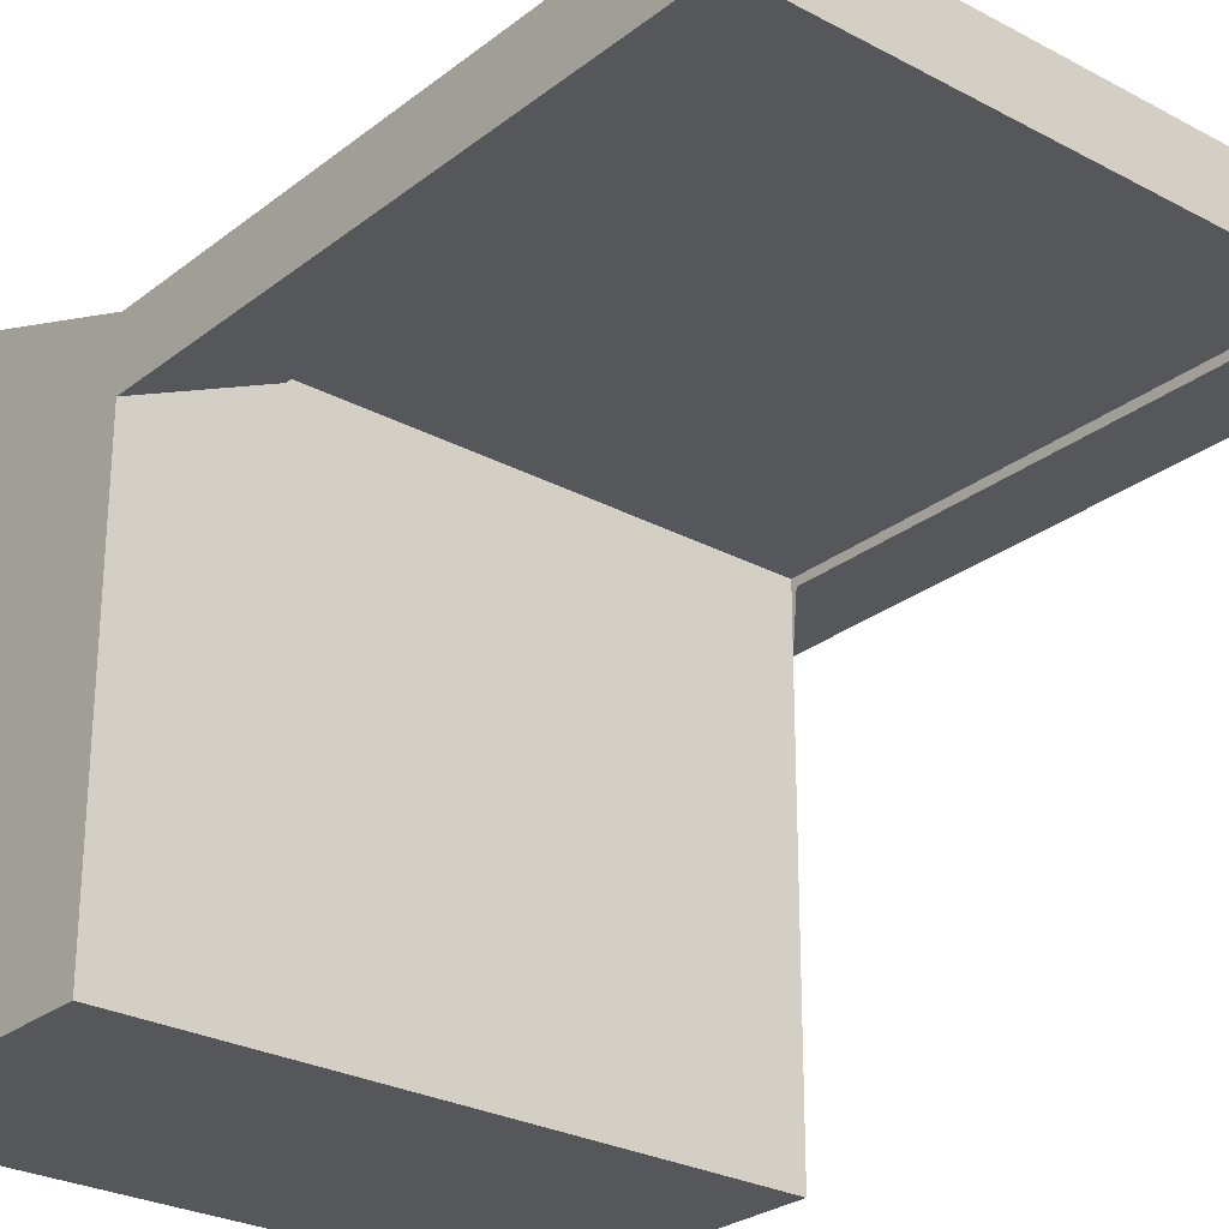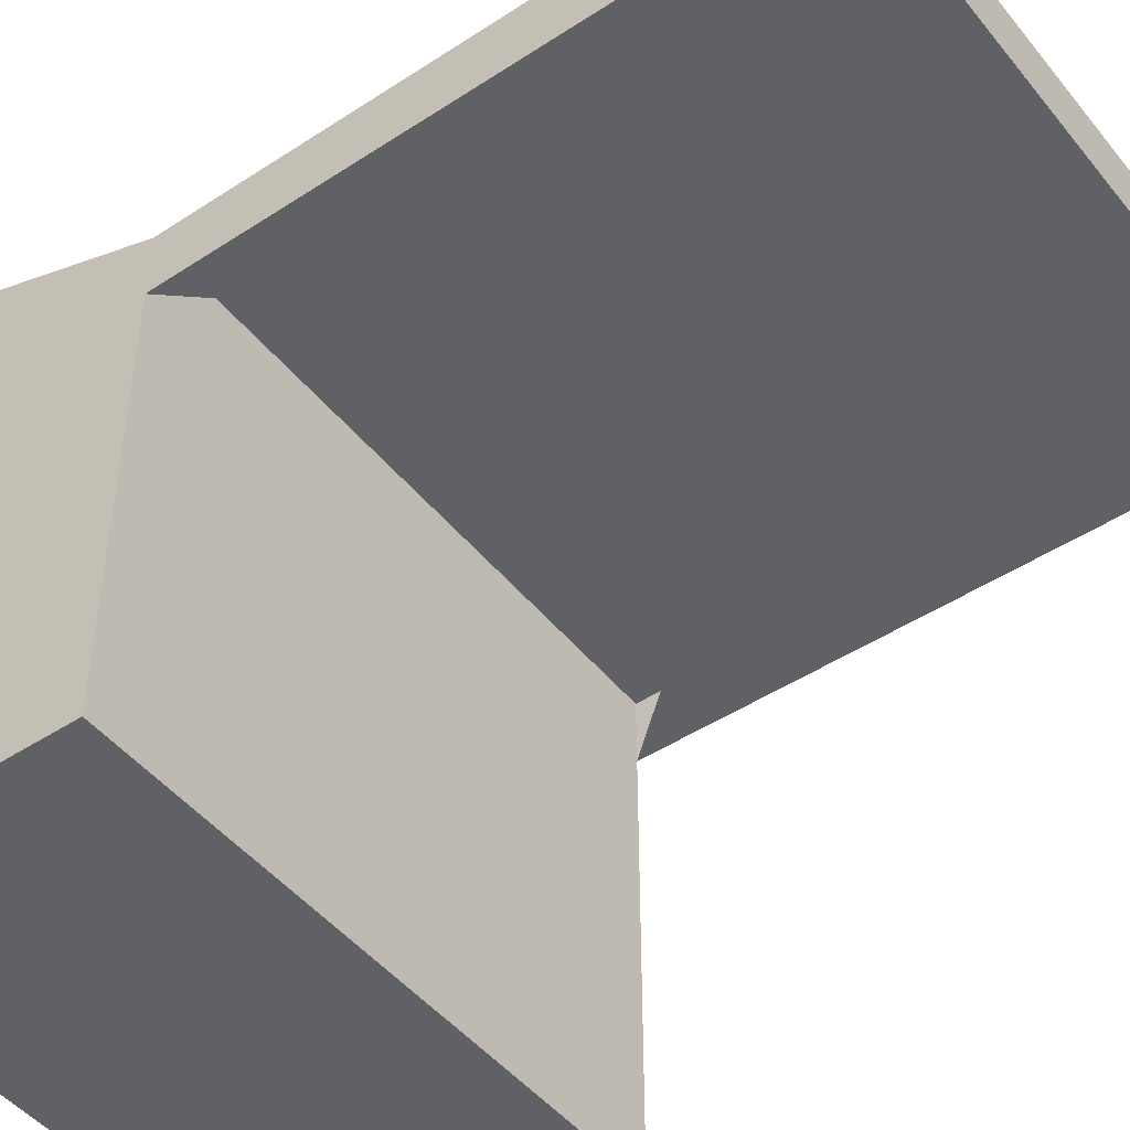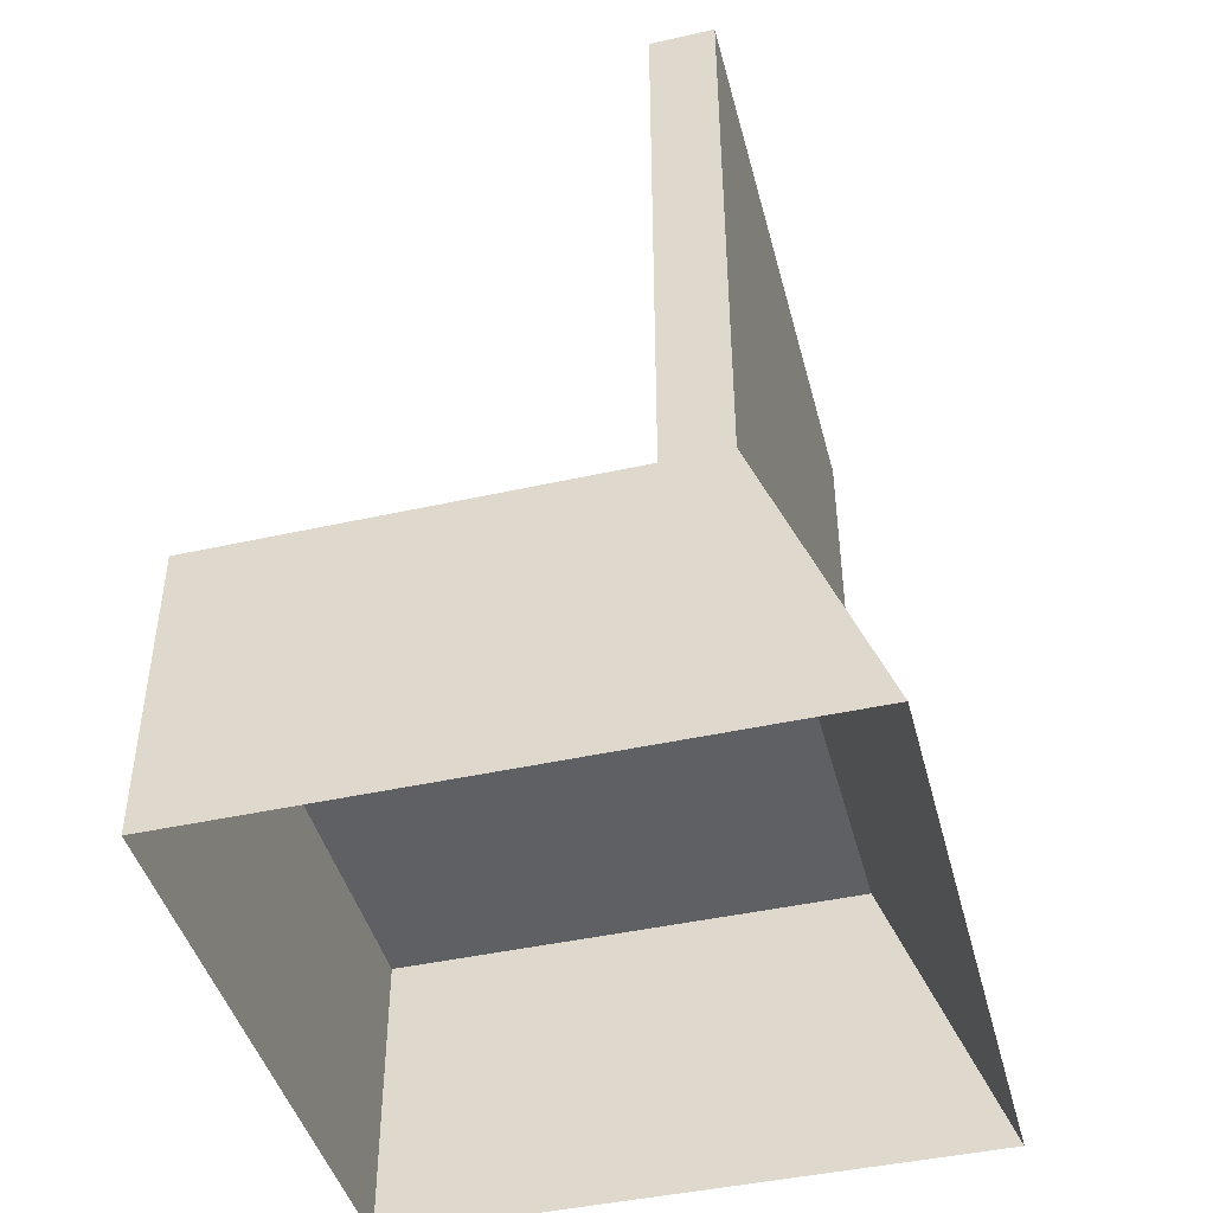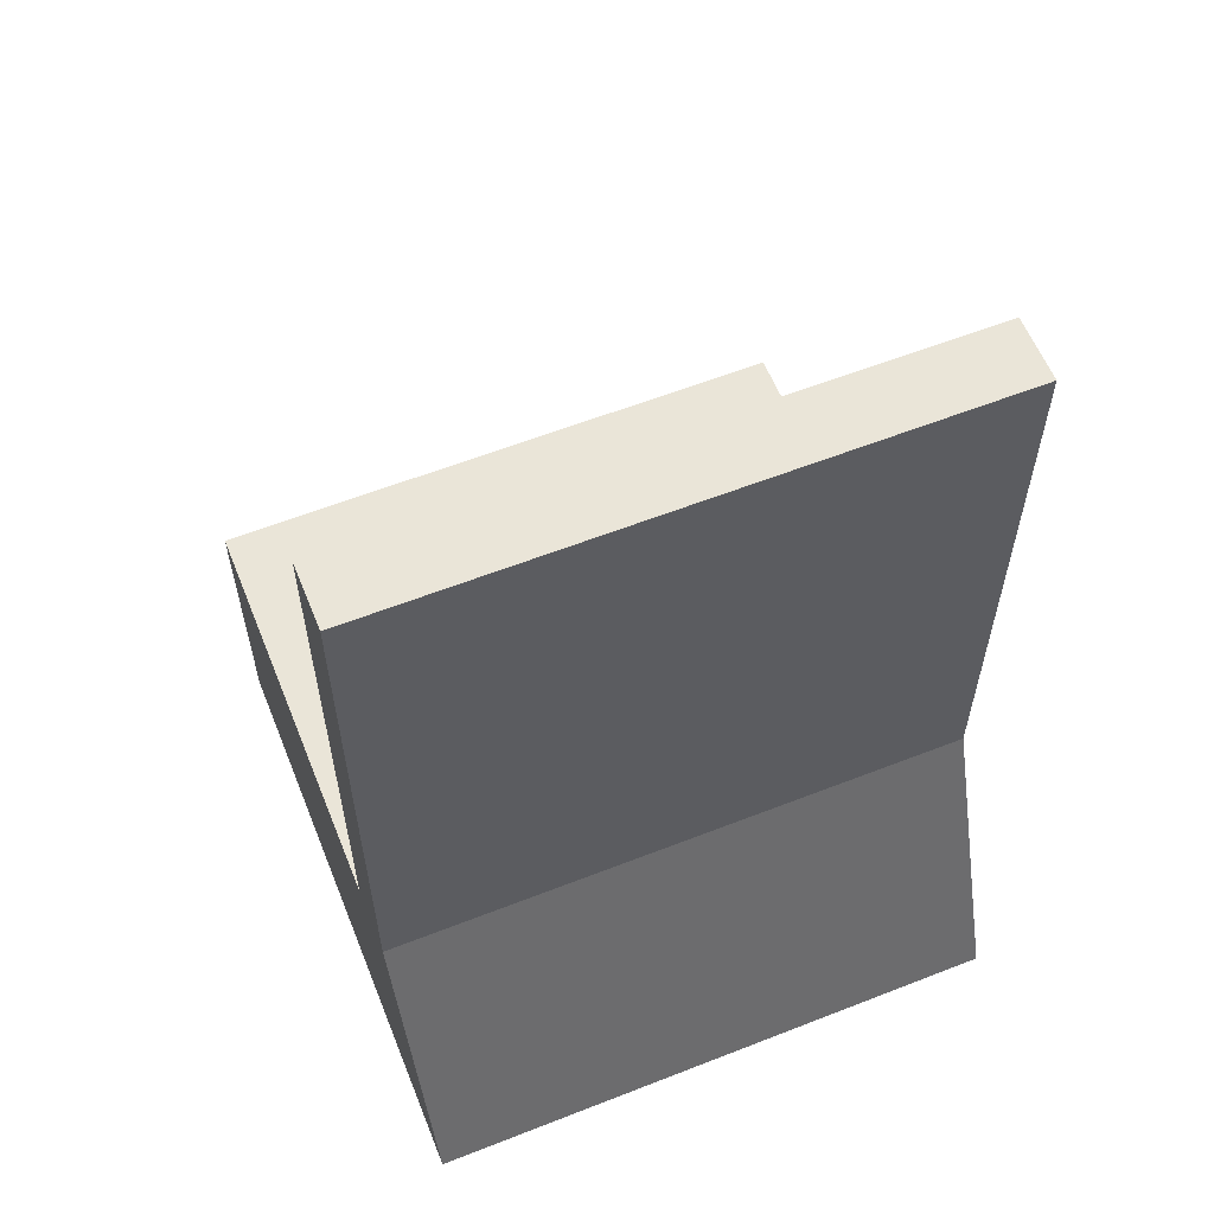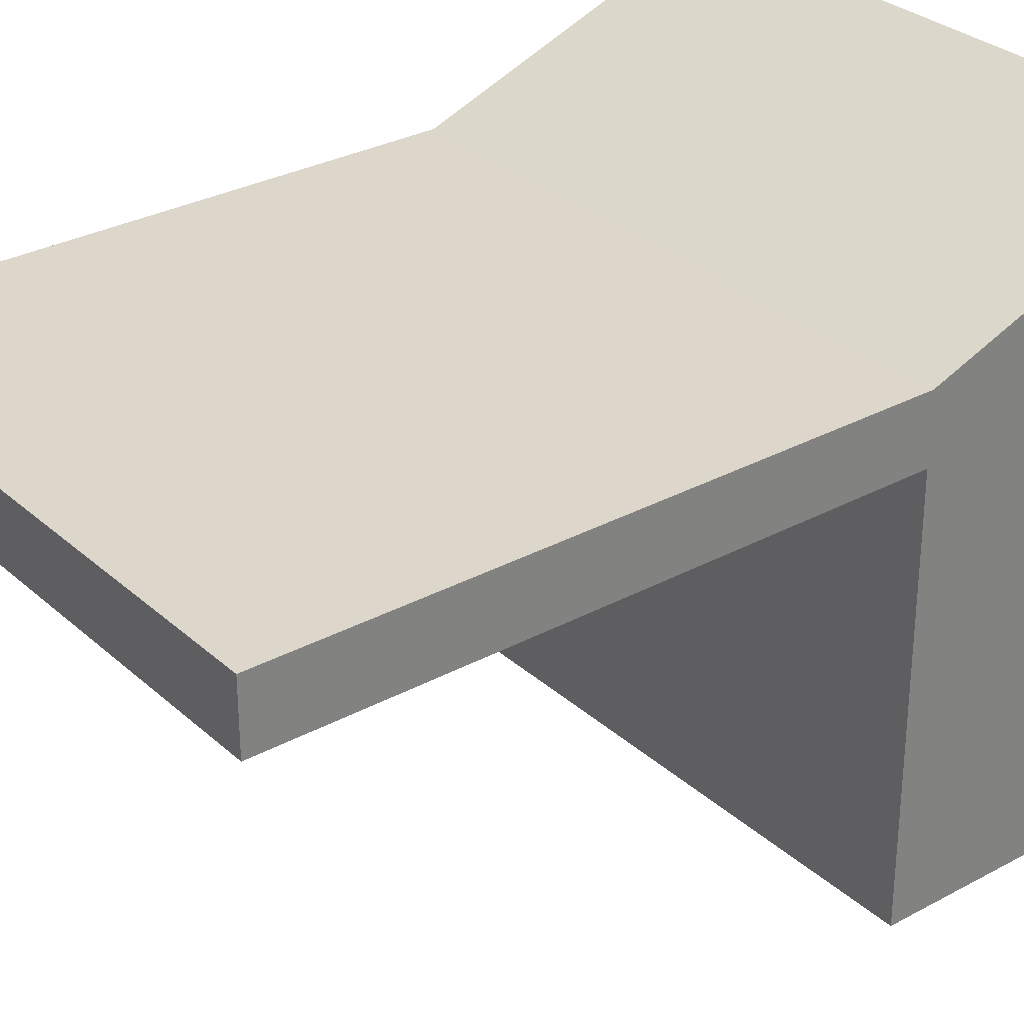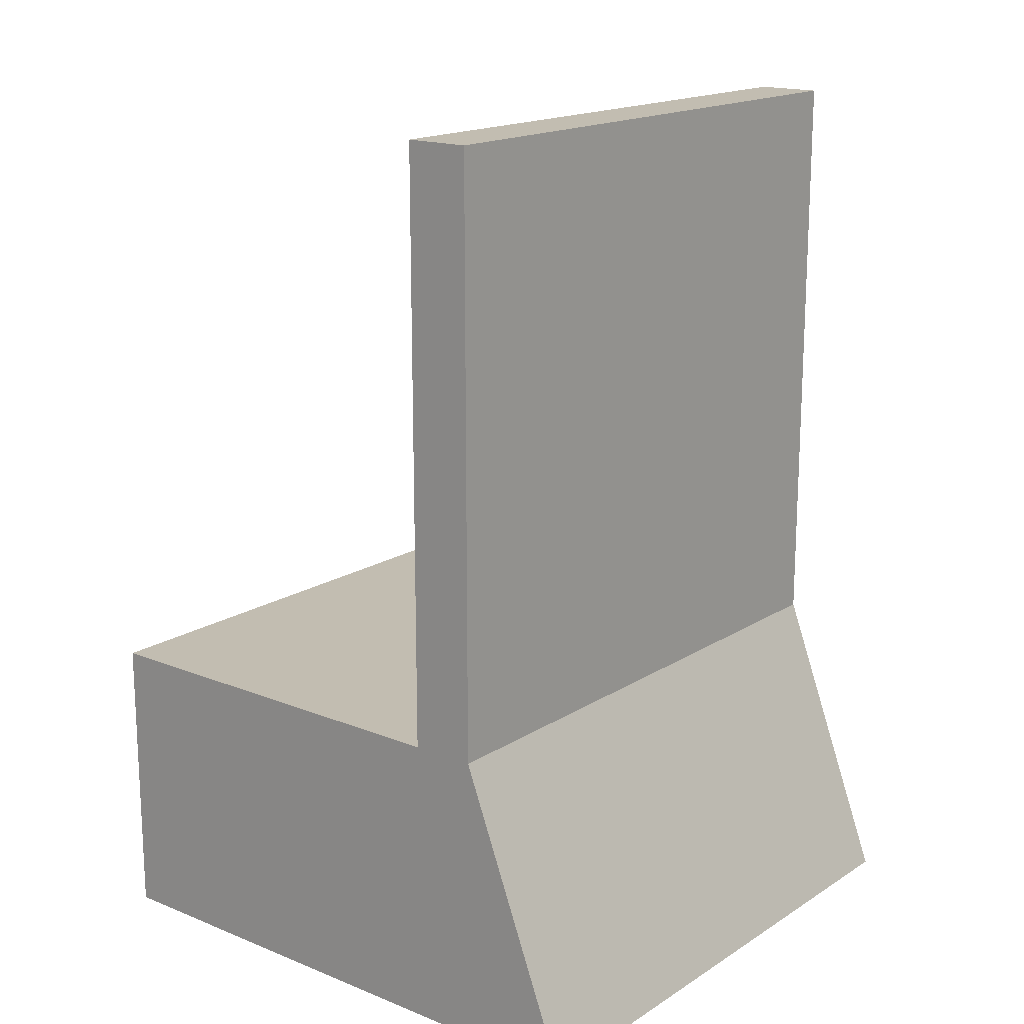
<metadata>
{"format":"obj","ext":"obj","renderer":"f3d","projection":"perspective","resolution":1024,"background":"white","views":[{"elev":-26.9,"azim":140.1,"up":"+Z"},{"elev":-47.0,"azim":126.6,"up":"+Z"},{"elev":-44.2,"azim":-75.4,"up":"+Y"},{"elev":59.6,"azim":-21.9,"up":"+Y"},{"elev":30.4,"azim":-128.1,"up":"+Z"},{"elev":17.0,"azim":-51.2,"up":"+Y"}]}
</metadata>
<code>
o Cube
v 0 0.5 0.1552
v -0.5 0.5 0.1552
v 0 0.25 0.1552
v -0.5 0.25 0.1552
v -0.5 0 0.1552
v 0 0 0.1552
v -0.5 0 -0.25
v -0.25 0.5 0.1552
v 0 0 -0.25
v 0 0 0
v -0.5 -0.25 0
v -0.5 -0.25 0.25
v -0.25 0.25 0.1552
v -0.25 -0.25 0.25
v -0.5 0 0
v -0.25 0 -0.25
v 0 -0.25 0
v -0.5 -0.25 -0.25
v 0 -0.25 0.25
v -0.25 0 0
v -0.25 0 0.1552
v 0 -0.25 -0.25
v -0.25 -0.25 -0.25
v 0 0.5 0.1552
v -0.5 0.5 0.1552
v 0 0.25 0.1552
v -0.5 0.25 0.1552
v -0.5 0 0.1552
v 0 0 0.1552
v -0.25 0.5 0.1552
v 0 0.5 0.1007
v -0.5 0.5 0.1007
v 0 0.25 0.1007
v -0.5 0.25 0.1007
v -0.5 0 0.1007
v 0 0 0.1007
v -0.25 0.5 0.1007
v -0.06231 0.4466 0.1007
v -0.4377 0.4466 0.1007
v -0.06231 0.2589 0.1007
v -0.4377 0.2589 0.1007
v -0.4377 0.07121 0.1007
v -0.06231 0.07121 0.1007
v -0.25 0.4466 0.1007
f 13 3 1 8
f 4 13 8 2
f 21 6 3 13
f 5 21 13 4
f 14 19 6 21
f 12 14 21 5
f 11 12 5 15
f 18 11 15 7
f 23 18 7 16
f 22 23 16 9
f 17 22 9 10
f 19 17 10 6
f 20 16 7 15
f 21 20 15 5
f 10 9 16 20
f 6 10 20 21
f 3 6 29 26
f 2 8 30 25
f 1 3 26 24
f 4 2 25 27
f 8 1 24 30
f 5 4 27 28
f 28 27 34 35
f 27 25 32 34
f 30 24 31 37
f 25 30 37 32
f 24 26 33 31
f 26 29 36 33
f 34 32 39 41
f 37 31 38 44
f 32 37 44 39
f 31 33 40 38
f 33 36 43 40
f 35 34 41 42

</code>
